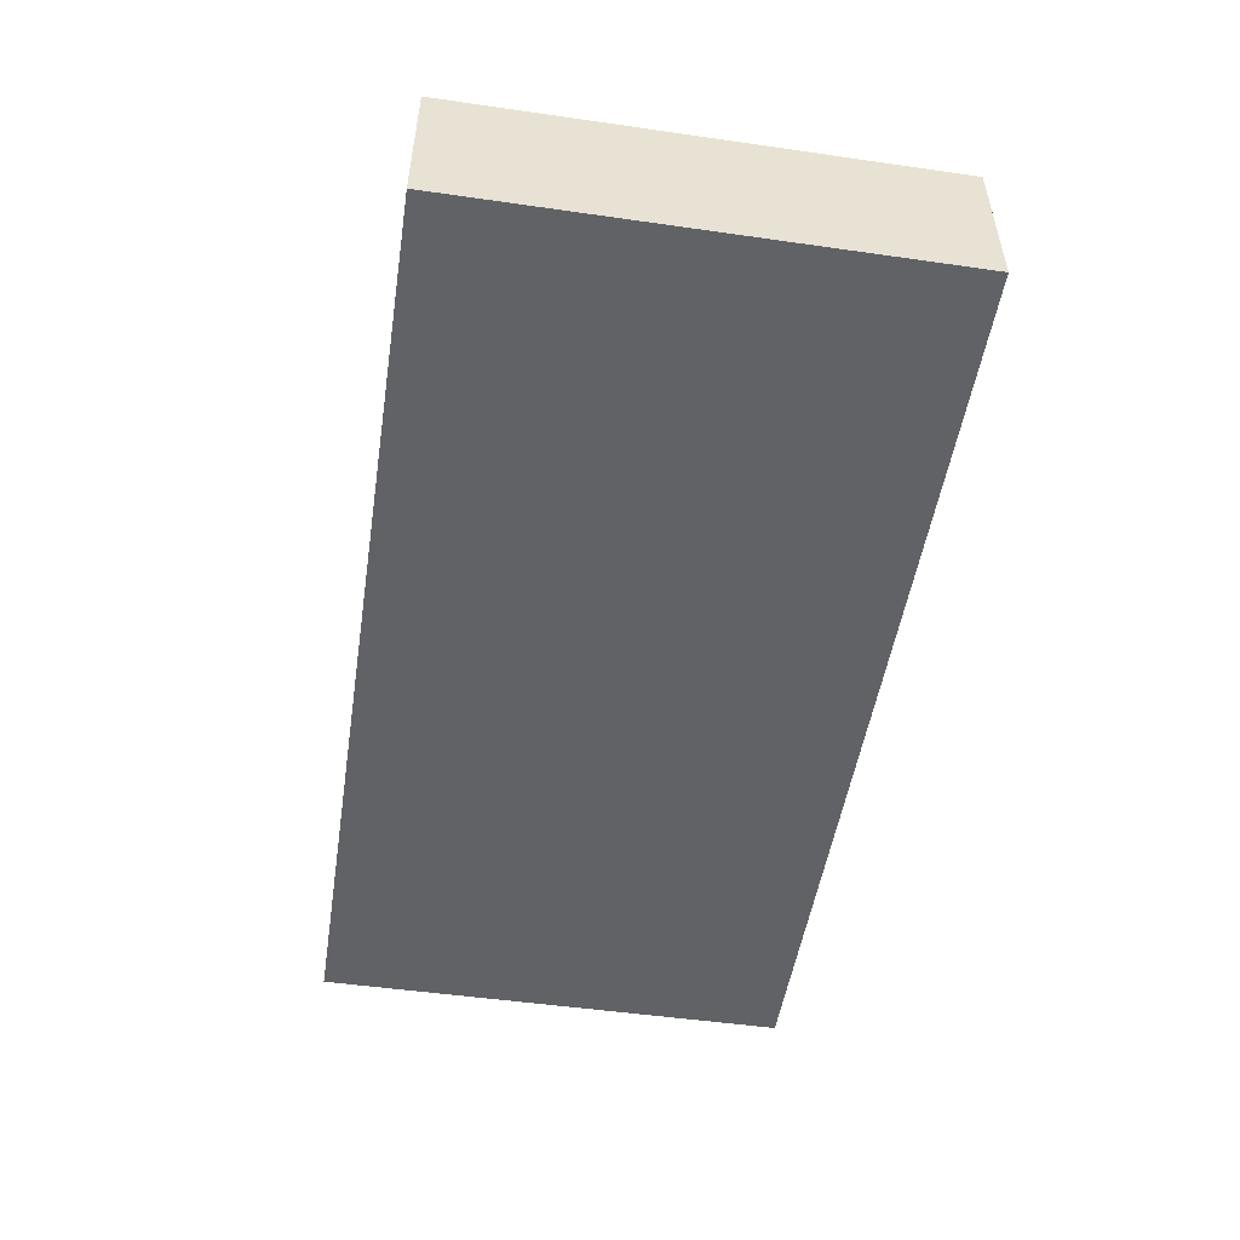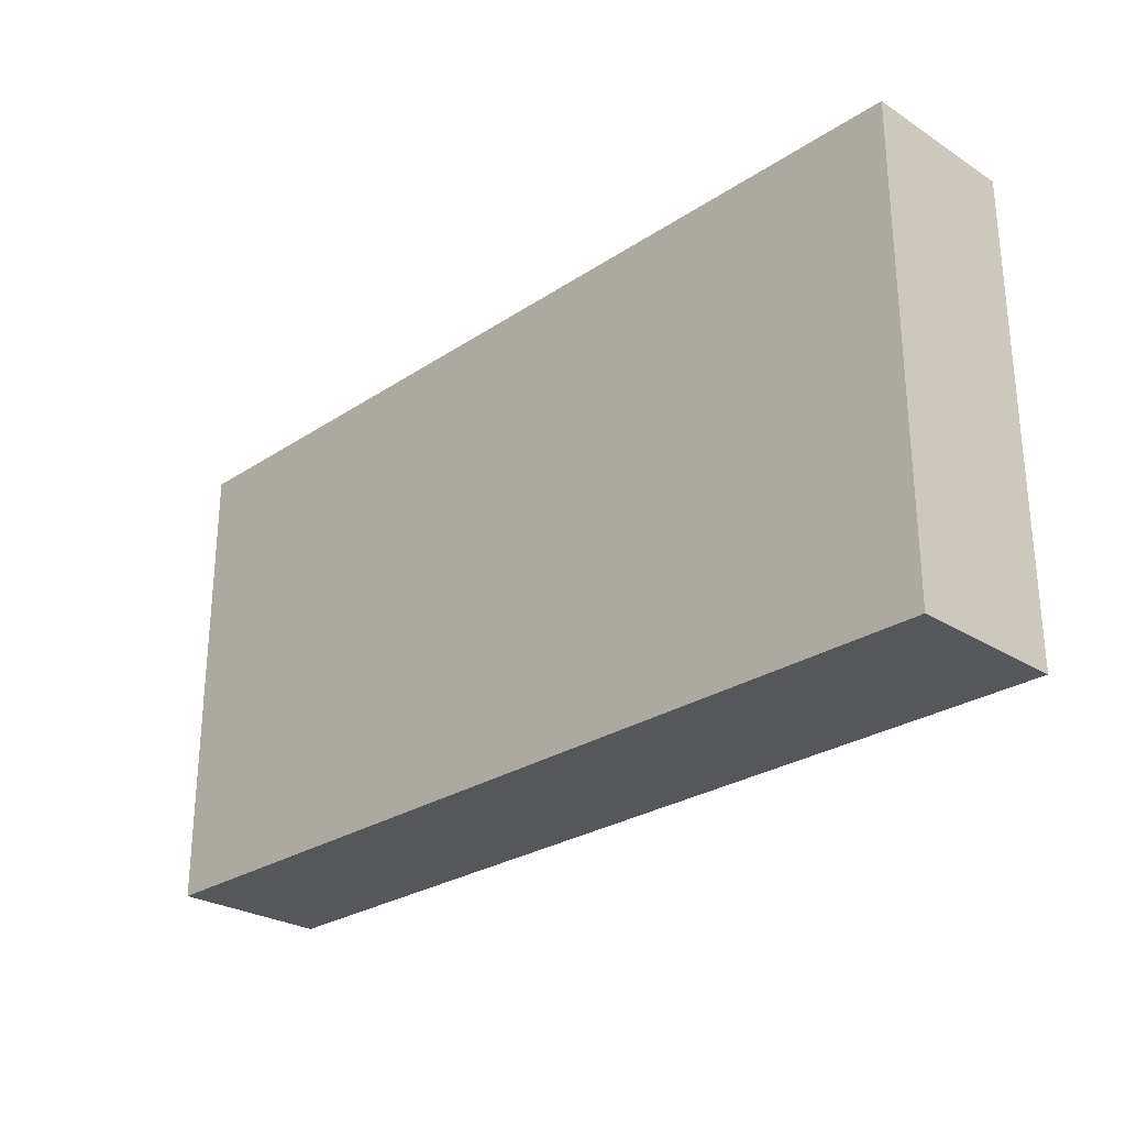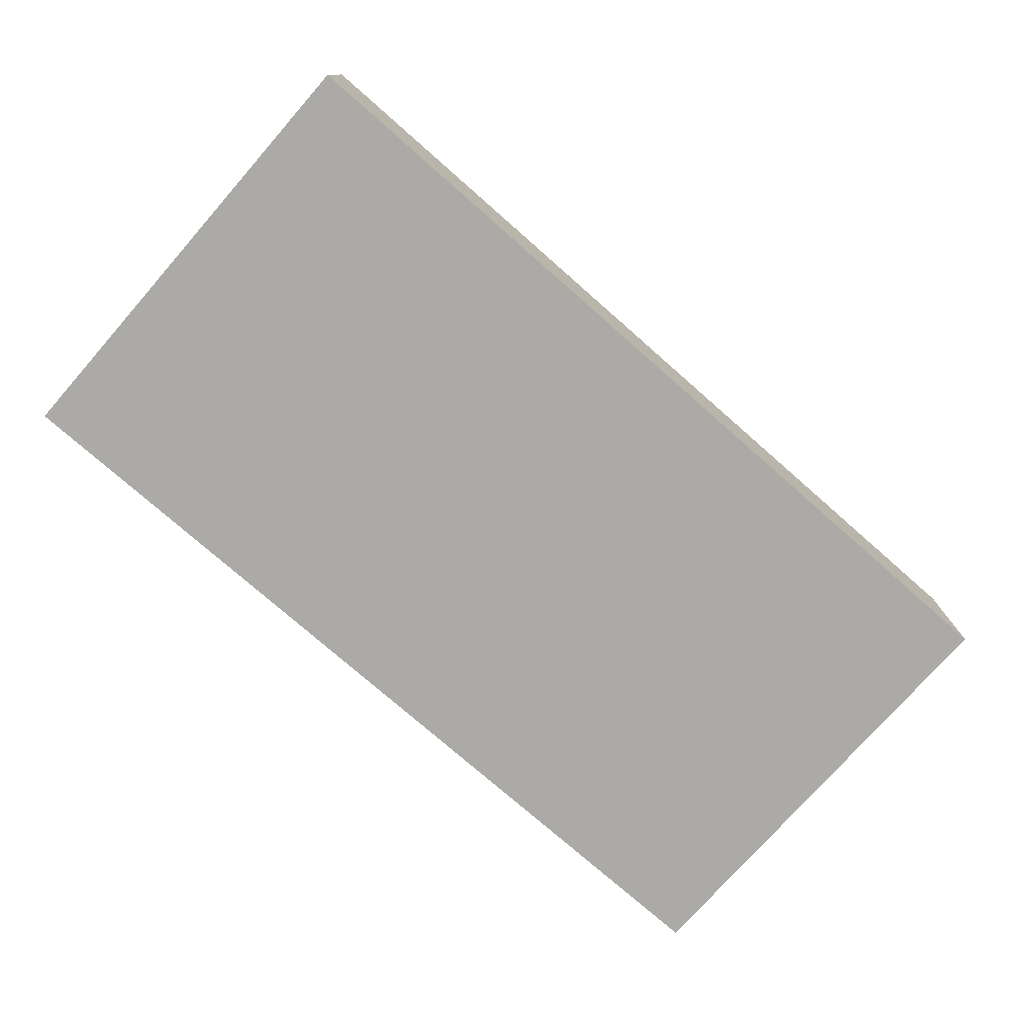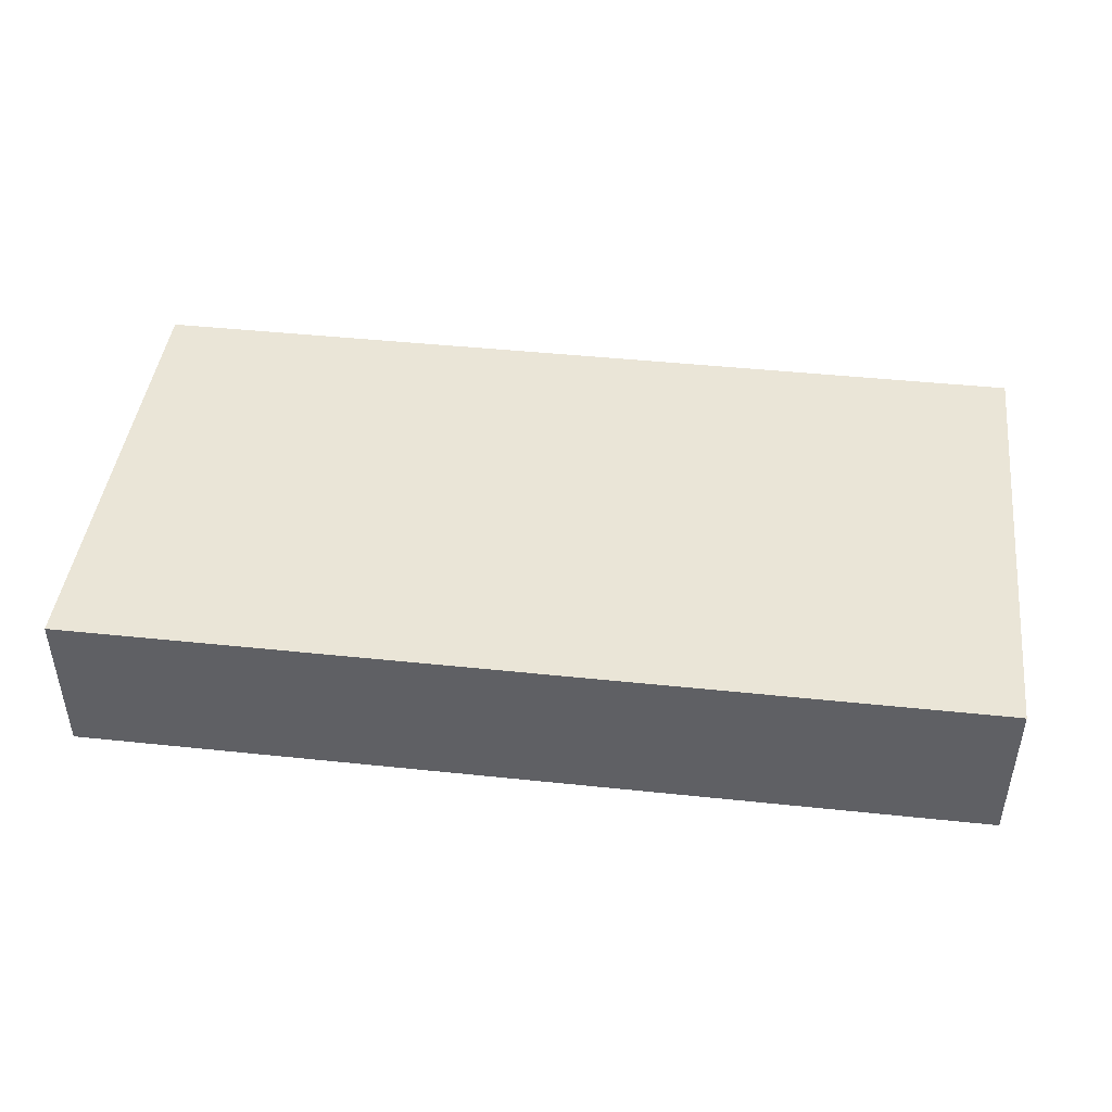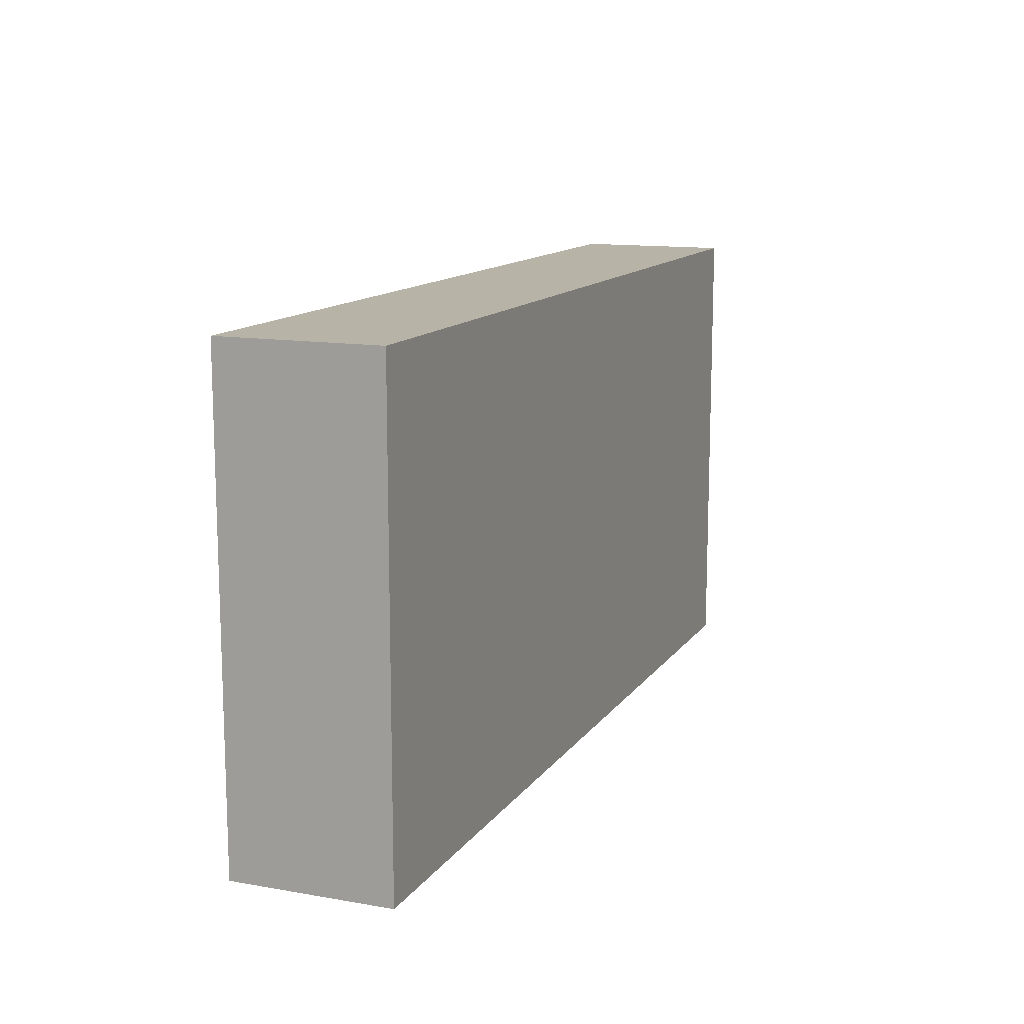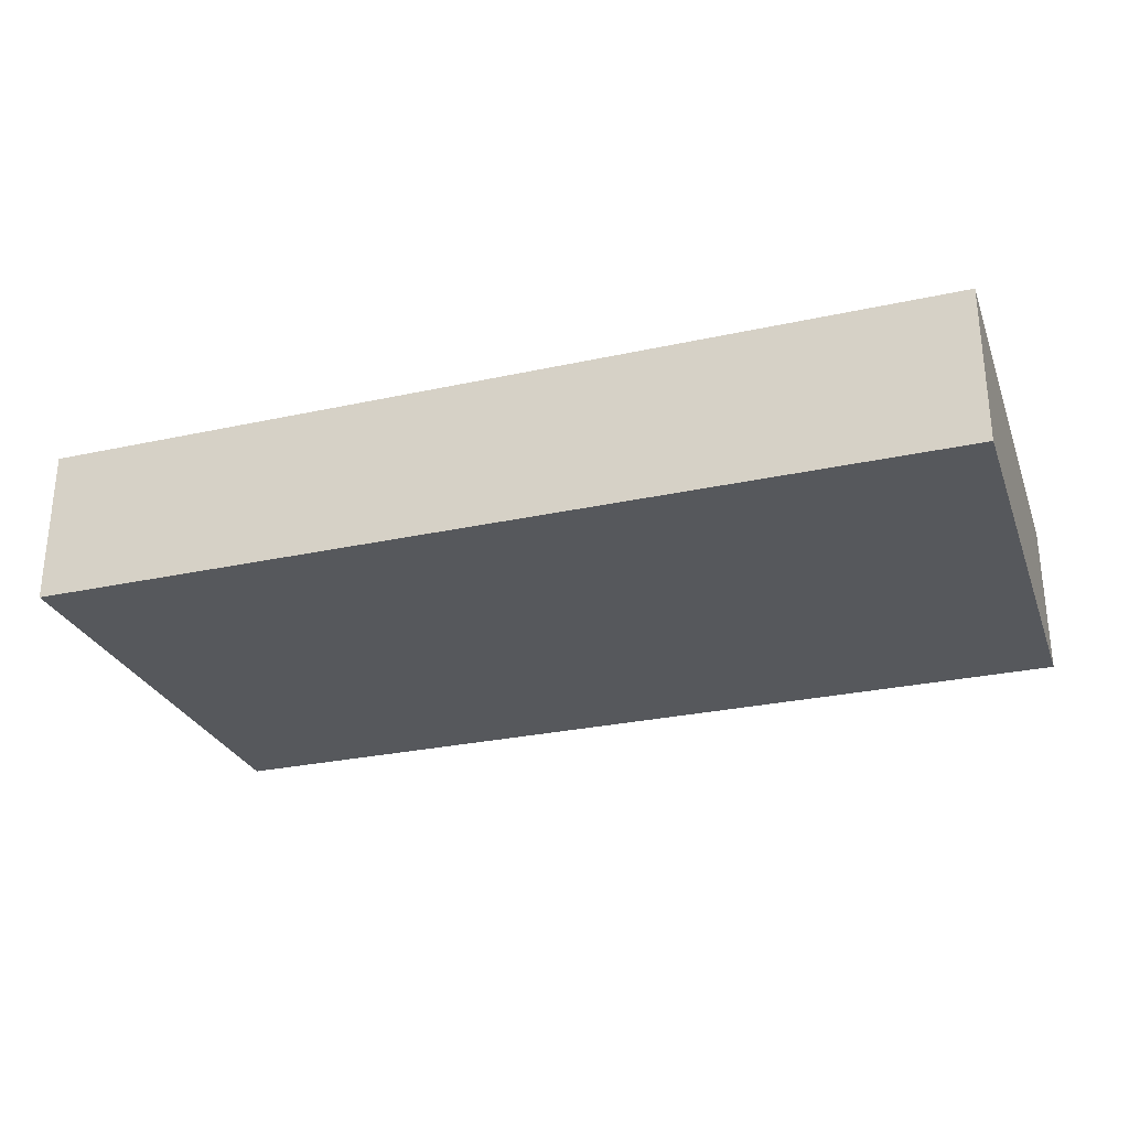
<metadata>
{"format":"obj","ext":"obj","renderer":"f3d","projection":"perspective","resolution":1024,"background":"white","views":[{"elev":-50.6,"azim":81.1,"up":"+Z"},{"elev":-27.0,"azim":45.6,"up":"+Y"},{"elev":-76.1,"azim":-41.3,"up":"+Z"},{"elev":44.4,"azim":-173.0,"up":"+Z"},{"elev":12.8,"azim":111.9,"up":"+Y"},{"elev":-28.0,"azim":-161.6,"up":"+Z"}]}
</metadata>
<code>
g Cube
v 1 0.515 0.171
v 1 -0.515 0.171
v -1 -0.515 0.171
v -1 0.515 0.171
v 1 -0.515 -0.171
v -1 -0.515 -0.171
v -1 -0.515 0.171
v 1 -0.515 0.171
v -1 -0.515 -0.171
v -1 0.515 -0.171
v -1 0.515 0.171
v -1 -0.515 0.171
v -1 0.515 -0.171
v -1 -0.515 -0.171
v 1 -0.515 -0.171
v 1 0.515 -0.171
v 1 0.515 -0.171
v 1 -0.515 -0.171
v 1 -0.515 0.171
v 1 0.515 0.171
v -1 0.515 -0.171
v 1 0.515 -0.171
v 1 0.515 0.171
v -1 0.515 0.171
g Cube_0
f 3 2 1
f 4 3 1
f 7 6 5
f 8 7 5
f 11 10 9
f 12 11 9
f 15 14 13
f 16 15 13
f 19 18 17
f 20 19 17
f 23 22 21
f 24 23 21

</code>
